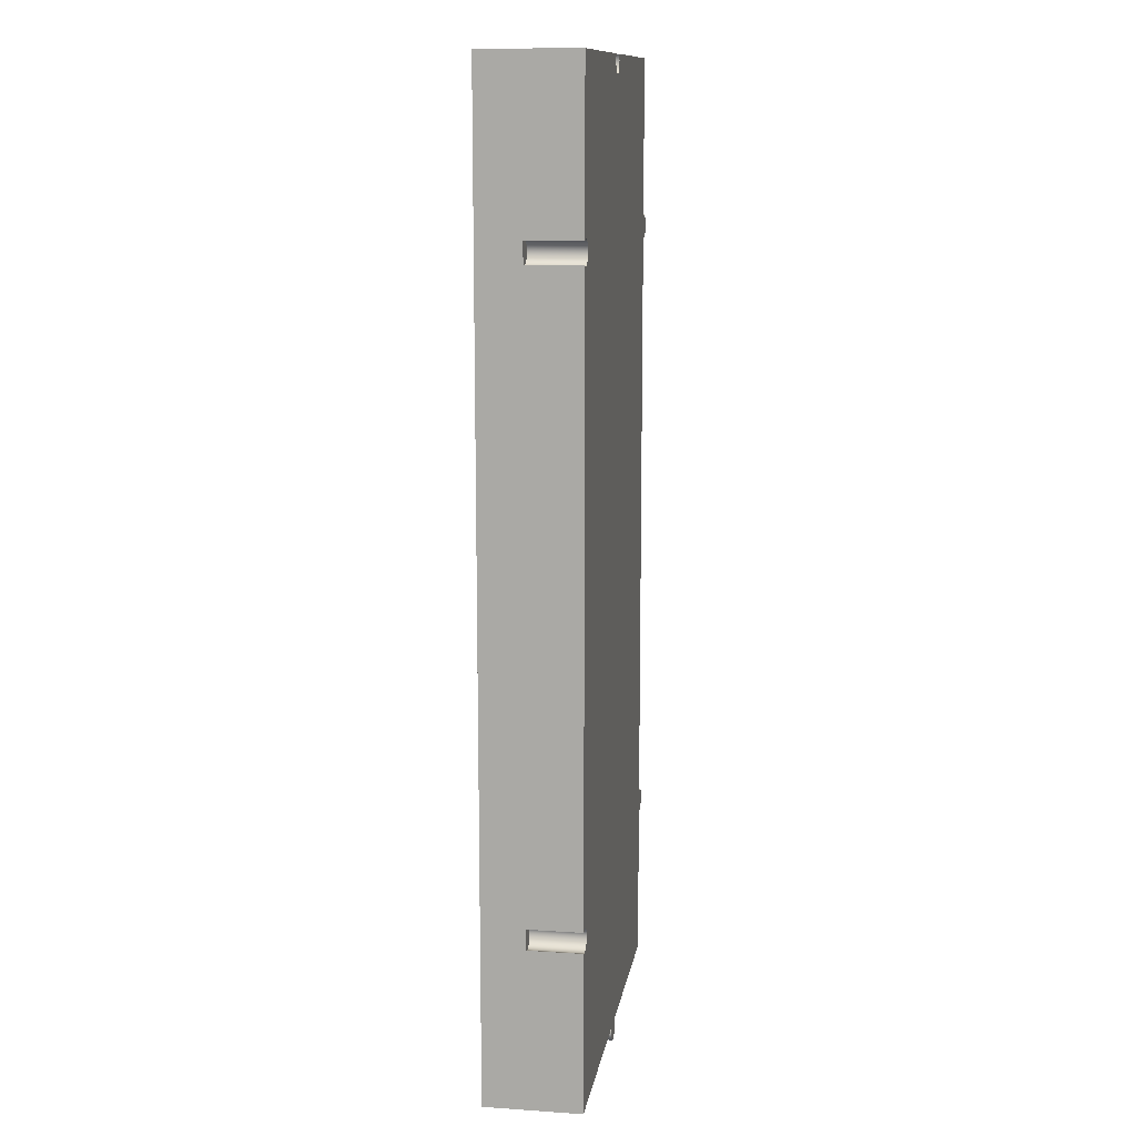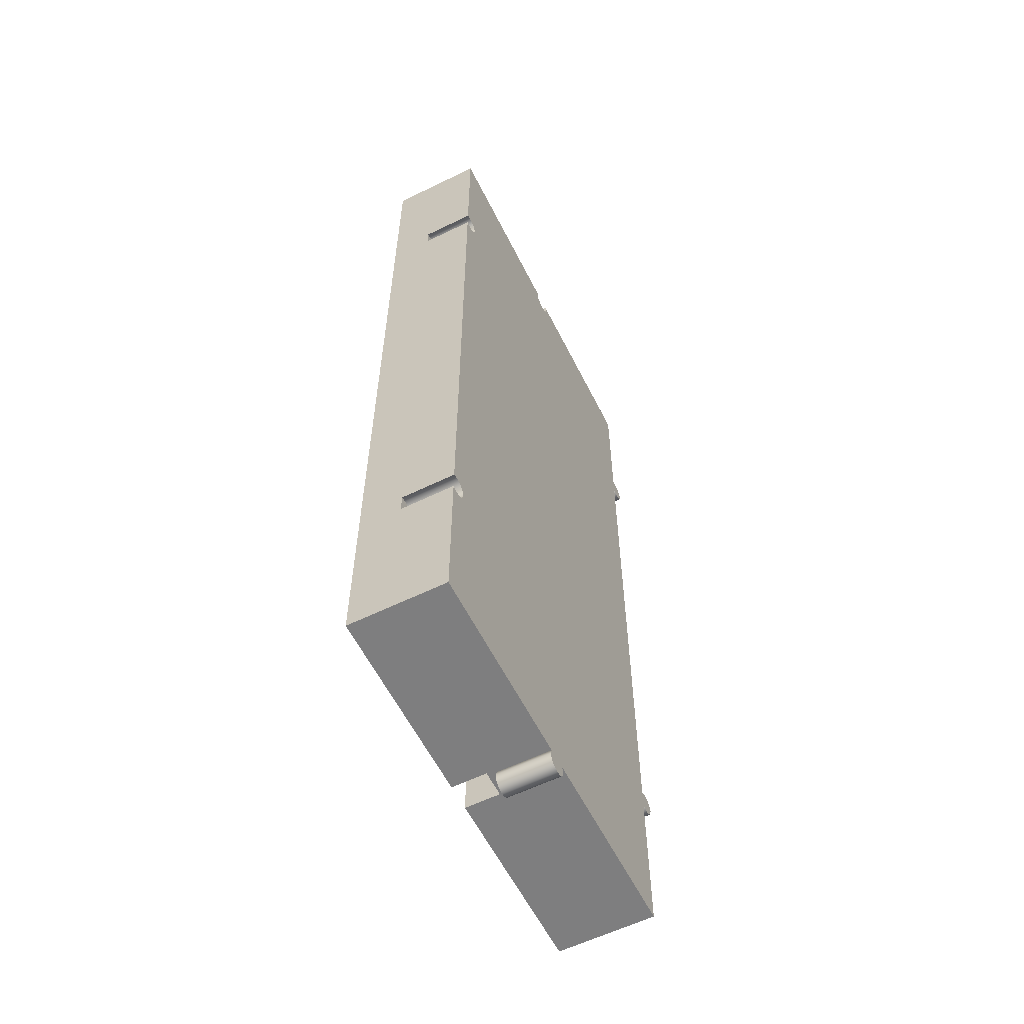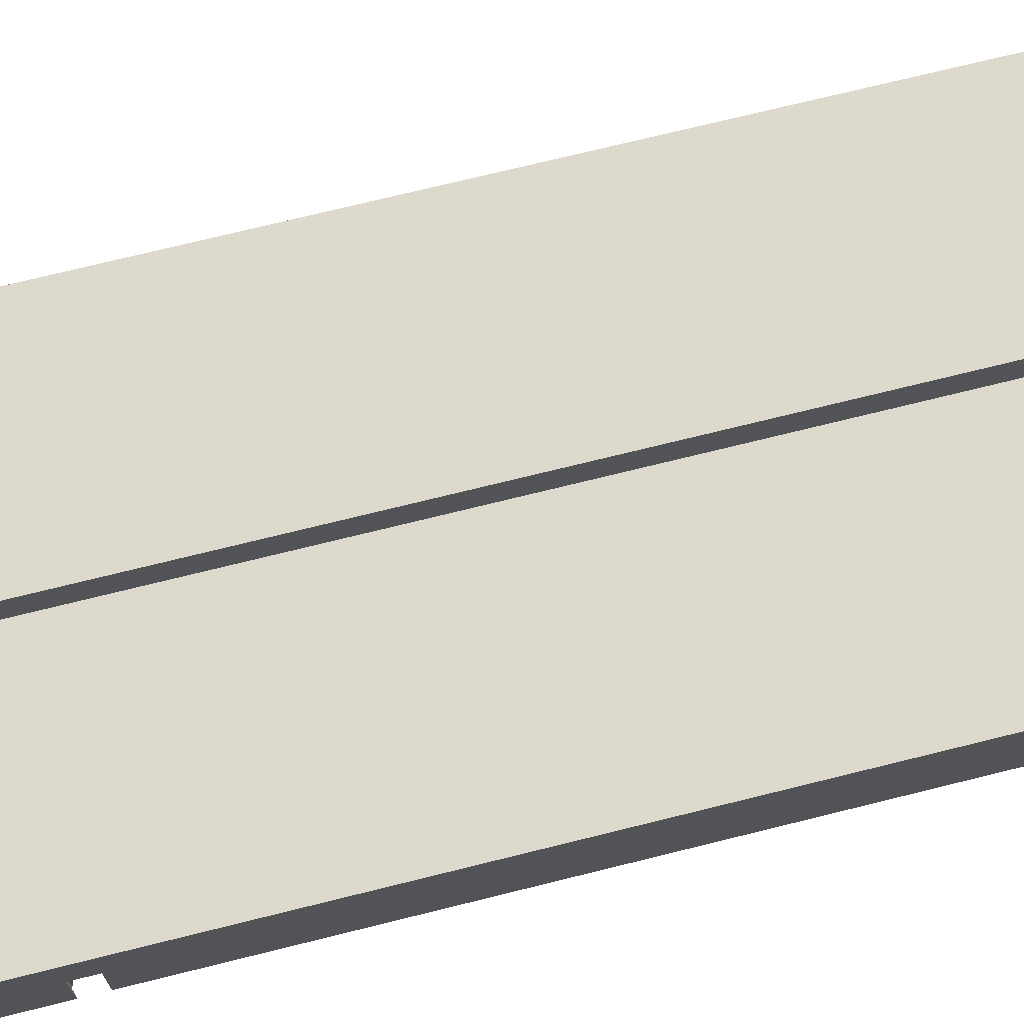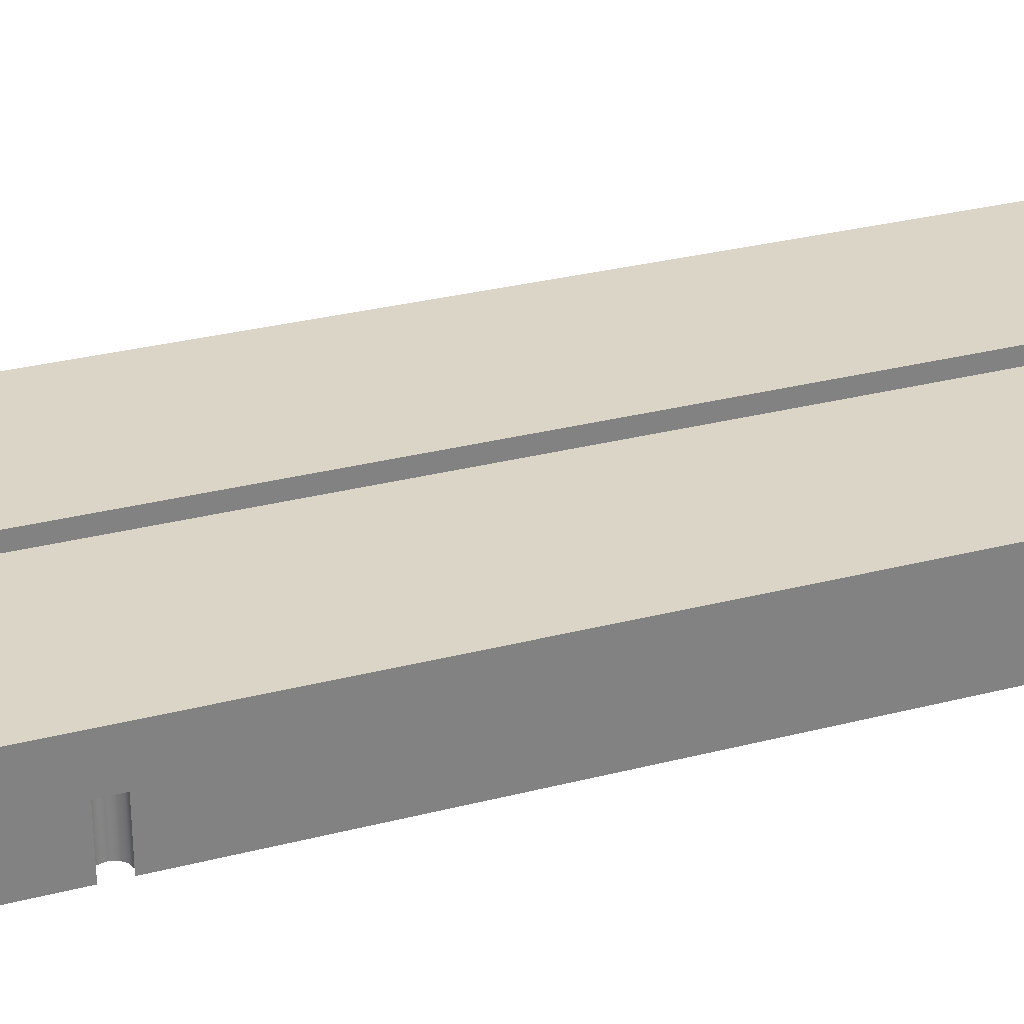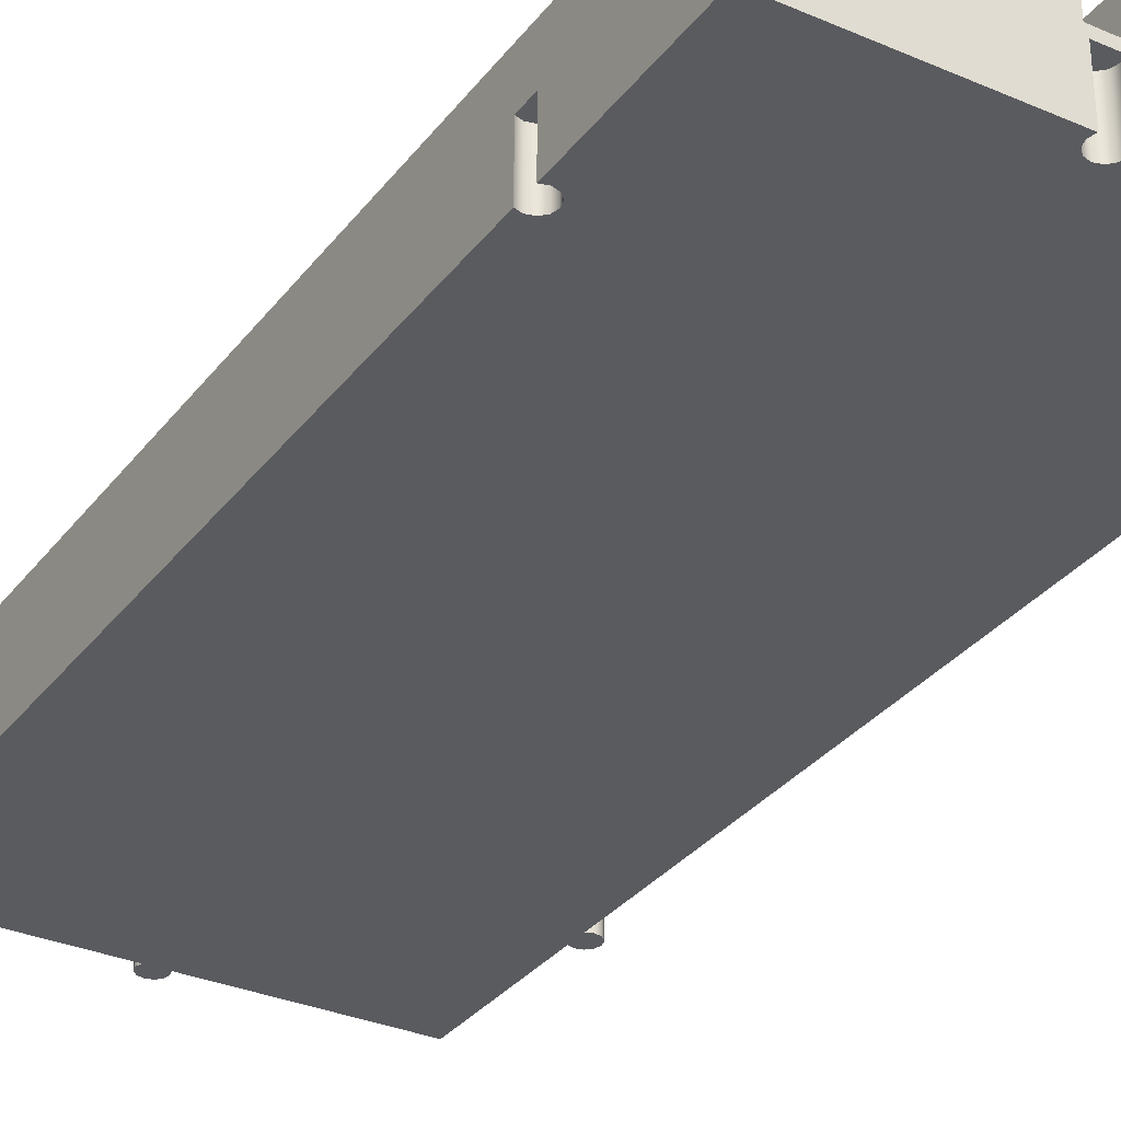
<metadata>
{"format":"obj","ext":"obj","renderer":"f3d","projection":"perspective","resolution":1024,"background":"white","views":[{"elev":12.4,"azim":99.0,"up":"+Y"},{"elev":-59.5,"azim":116.6,"up":"+Y"},{"elev":71.9,"azim":76.0,"up":"+Z"},{"elev":29.5,"azim":69.1,"up":"+Z"},{"elev":-32.2,"azim":148.9,"up":"+Z"}]}
</metadata>
<code>
v -1.413 3.65 0.84
v -1.413 3.75 0.84
v -1.413 3.75 0.14
v -1.413 3.65 0.14
v -1.413 3.75 0.84
v -1.513 3.75 0.84
v -1.513 3.75 0.14
v -1.413 3.75 0.14
v -1.513 3.75 0.84
v -1.513 3.65 0.84
v -1.513 3.65 0.14
v -1.513 3.75 0.14
v -1.513 3.65 0.84
v -1.413 3.65 0.84
v -1.413 3.65 0.14
v -1.513 3.65 0.14
v -1.513 3.65 0.14
v -1.413 3.65 0.14
v -1.413 3.75 0.14
v -1.513 3.75 0.14
v 1.773 -2.812 0
v 1.72 -2.827 0
v 1.666 -2.814 0
v 1.627 -2.776 0
v 1.612 -2.723 0
v 1.627 -2.669 0
v 1.666 -2.631 0
v 1.72 -2.618 0
v 1.773 -2.633 0
v 1.773 -2.633 0.465
v 1.72 -2.618 0.465
v 1.666 -2.631 0.465
v 1.627 -2.669 0.465
v 1.612 -2.723 0.465
v 1.627 -2.776 0.465
v 1.666 -2.814 0.465
v 1.72 -2.827 0.465
v 1.773 -2.812 0.465
v 1.773 -2.812 0.465
v 1.72 -2.827 0.465
v 1.666 -2.814 0.465
v 1.627 -2.776 0.465
v 1.612 -2.723 0.465
v 1.627 -2.669 0.465
v 1.666 -2.631 0.465
v 1.72 -2.618 0.465
v 1.773 -2.633 0.465
v 1.773 2.633 0
v 1.72 2.618 0
v 1.666 2.631 0
v 1.627 2.669 0
v 1.612 2.723 0
v 1.627 2.776 0
v 1.666 2.814 0
v 1.72 2.827 0
v 1.773 2.812 0
v 1.773 2.812 0.465
v 1.72 2.827 0.465
v 1.666 2.814 0.465
v 1.627 2.776 0.465
v 1.612 2.723 0.465
v 1.627 2.669 0.465
v 1.666 2.631 0.465
v 1.72 2.618 0.465
v 1.773 2.633 0.465
v 1.773 2.633 0.465
v 1.72 2.618 0.465
v 1.666 2.631 0.465
v 1.627 2.669 0.465
v 1.612 2.723 0.465
v 1.627 2.776 0.465
v 1.666 2.814 0.465
v 1.72 2.827 0.465
v 1.773 2.812 0.465
v 0.08944 4.198 0
v 0.105 4.145 0
v 0.09165 4.091 0
v 0.05313 4.052 0
v -2.776e-17 4.037 0
v -0.05313 4.052 0
v -0.09165 4.091 0
v -0.105 4.145 0
v -0.08944 4.198 0
v -0.08944 4.198 0.465
v -0.105 4.145 0.465
v -0.09165 4.091 0.465
v -0.05313 4.052 0.465
v -2.776e-17 4.037 0.465
v 0.05313 4.052 0.465
v 0.09165 4.091 0.465
v 0.105 4.145 0.465
v 0.08944 4.198 0.465
v 0.08944 4.198 0.465
v 0.105 4.145 0.465
v 0.09165 4.091 0.465
v 0.05313 4.052 0.465
v -2.776e-17 4.037 0.465
v -0.05313 4.052 0.465
v -0.09165 4.091 0.465
v -0.105 4.145 0.465
v -0.08944 4.198 0.465
v 1.773 -2.633 0
v 1.72 -2.618 0
v 1.666 -2.631 0
v 1.627 -2.669 0
v 1.612 -2.723 0
v 1.627 -2.776 0
v 1.666 -2.814 0
v 1.72 -2.827 0
v 1.773 -2.812 0
v 1.773 -4.198 0
v 0.08944 -4.198 0
v 0.105 -4.25 0
v 0.09165 -4.304 0
v 0.05313 -4.343 0
v -2.776e-17 -4.358 0
v -0.05313 -4.343 0
v -0.09165 -4.304 0
v -0.105 -4.25 0
v -0.08944 -4.198 0
v -1.773 -4.198 0
v -1.773 -2.812 0
v -1.825 -2.827 0
v -1.879 -2.814 0
v -1.918 -2.776 0
v -1.933 -2.723 0
v -1.918 -2.669 0
v -1.879 -2.631 0
v -1.825 -2.618 0
v -1.773 -2.633 0
v -1.773 2.633 0
v -1.825 2.618 0
v -1.879 2.631 0
v -1.918 2.669 0
v -1.933 2.723 0
v -1.918 2.776 0
v -1.879 2.814 0
v -1.825 2.827 0
v -1.773 2.812 0
v -1.773 4.198 0
v -0.08944 4.198 0
v -0.105 4.145 0
v -0.09165 4.091 0
v -0.05313 4.052 0
v -2.776e-17 4.037 0
v 0.05313 4.052 0
v 0.09165 4.091 0
v 0.105 4.145 0
v 0.08944 4.198 0
v 1.773 4.198 0
v 1.773 2.812 0
v 1.72 2.827 0
v 1.666 2.814 0
v 1.627 2.776 0
v 1.612 2.723 0
v 1.627 2.669 0
v 1.666 2.631 0
v 1.72 2.618 0
v 1.773 2.633 0
v -0.08944 -4.198 0
v -0.105 -4.25 0
v -0.09165 -4.304 0
v -0.05313 -4.343 0
v -2.776e-17 -4.358 0
v 0.05313 -4.343 0
v 0.09165 -4.304 0
v 0.105 -4.25 0
v 0.08944 -4.198 0
v 0.08944 -4.198 0.465
v 0.105 -4.25 0.465
v 0.09165 -4.304 0.465
v 0.05313 -4.343 0.465
v -2.776e-17 -4.358 0.465
v -0.05313 -4.343 0.465
v -0.09165 -4.304 0.465
v -0.105 -4.25 0.465
v -0.08944 -4.198 0.465
v -0.08944 -4.198 0.465
v -0.105 -4.25 0.465
v -0.09165 -4.304 0.465
v -0.05313 -4.343 0.465
v -2.776e-17 -4.358 0.465
v 0.05313 -4.343 0.465
v 0.09165 -4.304 0.465
v 0.105 -4.25 0.465
v 0.08944 -4.198 0.465
v -0.08944 -4.198 0
v -0.08944 -4.198 0.465
v 0.08944 -4.198 0.465
v 0.08944 -4.198 0
v 1.773 -4.198 0
v 1.773 -4.198 0.84
v 0.1125 -4.198 0.84
v 0.1125 -4.198 0.54
v -0.1125 -4.198 0.54
v -0.1125 -4.198 0.84
v -1.773 -4.198 0.84
v -1.773 -4.198 0
v -0.1125 -4.198 0.54
v -0.1125 4.198 0.54
v -0.1125 4.198 0.84
v -0.1125 -4.198 0.84
v -1.773 2.812 0
v -1.825 2.827 0
v -1.879 2.814 0
v -1.918 2.776 0
v -1.933 2.723 0
v -1.918 2.669 0
v -1.879 2.631 0
v -1.825 2.618 0
v -1.773 2.633 0
v -1.773 2.633 0.465
v -1.825 2.618 0.465
v -1.879 2.631 0.465
v -1.918 2.669 0.465
v -1.933 2.723 0.465
v -1.918 2.776 0.465
v -1.879 2.814 0.465
v -1.825 2.827 0.465
v -1.773 2.812 0.465
v -1.773 2.812 0.465
v -1.825 2.827 0.465
v -1.879 2.814 0.465
v -1.918 2.776 0.465
v -1.933 2.723 0.465
v -1.918 2.669 0.465
v -1.879 2.631 0.465
v -1.825 2.618 0.465
v -1.773 2.633 0.465
v -1.773 2.812 0
v -1.773 2.812 0.465
v -1.773 2.633 0.465
v -1.773 2.633 0
v -1.773 -2.633 0
v -1.773 -2.633 0.465
v -1.773 -2.812 0.465
v -1.773 -2.812 0
v -1.773 -4.198 0
v -1.773 -4.198 0.84
v -1.773 4.198 0.84
v -1.773 4.198 0
v -1.773 -2.633 0
v -1.825 -2.618 0
v -1.879 -2.631 0
v -1.918 -2.669 0
v -1.933 -2.723 0
v -1.918 -2.776 0
v -1.879 -2.814 0
v -1.825 -2.827 0
v -1.773 -2.812 0
v -1.773 -2.812 0.465
v -1.825 -2.827 0.465
v -1.879 -2.814 0.465
v -1.918 -2.776 0.465
v -1.933 -2.723 0.465
v -1.918 -2.669 0.465
v -1.879 -2.631 0.465
v -1.825 -2.618 0.465
v -1.773 -2.633 0.465
v -1.773 -2.633 0.465
v -1.825 -2.618 0.465
v -1.879 -2.631 0.465
v -1.918 -2.669 0.465
v -1.933 -2.723 0.465
v -1.918 -2.776 0.465
v -1.879 -2.814 0.465
v -1.825 -2.827 0.465
v -1.773 -2.812 0.465
v -1.413 3.75 0.84
v -1.413 3.65 0.84
v -1.513 3.65 0.84
v -1.513 3.75 0.84
v -0.1125 4.198 0.84
v -1.773 4.198 0.84
v -1.773 -4.198 0.84
v -0.1125 -4.198 0.84
v -0.1125 4.198 0.54
v -0.1125 -4.198 0.54
v 0.1125 -4.198 0.54
v 0.1125 4.198 0.54
v 0.1125 4.198 0.54
v 0.1125 -4.198 0.54
v 0.1125 -4.198 0.84
v 0.1125 4.198 0.84
v -0.08944 4.198 0.465
v -0.08944 4.198 0
v -1.773 4.198 0
v -1.773 4.198 0.84
v -0.1125 4.198 0.84
v -0.1125 4.198 0.54
v 0.1125 4.198 0.54
v 0.1125 4.198 0.84
v 1.773 4.198 0.84
v 1.773 4.198 0
v 0.08944 4.198 0
v 0.08944 4.198 0.465
v 1.773 -2.633 0.465
v 1.773 -2.633 0
v 1.773 2.633 0
v 1.773 2.633 0.465
v 1.773 2.812 0.465
v 1.773 2.812 0
v 1.773 4.198 0
v 1.773 4.198 0.84
v 1.773 -4.198 0.84
v 1.773 -4.198 0
v 1.773 -2.812 0
v 1.773 -2.812 0.465
v 0.1125 -4.198 0.84
v 1.773 -4.198 0.84
v 1.773 4.198 0.84
v 0.1125 4.198 0.84
g 56f75e08-e33b-11ea-9f1f-54bf646e7e1f
f 1 2 4
f 4 2 3
g 56f959e8-e33b-11ea-b247-54bf646e7e1f
f 5 6 8
f 8 6 7
g 56fb5598-e33b-11ea-9b5e-54bf646e7e1f
f 9 10 12
f 12 10 11
g 56fd5152-e33b-11ea-bf2d-54bf646e7e1f
f 13 14 16
f 16 14 15
g 56ff4d22-e33b-11ea-9907-54bf646e7e1f
f 17 18 20
f 20 18 19
g 5628c6e8-e33b-11ea-b1de-54bf646e7e1f
f 38 21 37
f 37 21 22
f 37 22 36
f 36 22 23
f 36 23 35
f 35 23 24
f 35 24 34
f 34 24 25
f 34 25 33
f 33 25 26
f 33 26 32
f 32 26 27
f 32 27 31
f 31 27 28
f 31 28 30
f 30 28 29
g 562b37e2-e33b-11ea-b83c-54bf646e7e1f
f 47 39 46
f 46 39 40
f 46 40 45
f 45 40 41
f 45 41 44
f 44 41 42
f 44 42 43
g 562ce592-e33b-11ea-aec6-54bf646e7e1f
f 65 48 64
f 64 48 49
f 64 49 63
f 63 49 50
f 63 50 62
f 62 50 51
f 62 51 61
f 61 51 52
f 61 52 60
f 60 52 53
f 60 53 59
f 59 53 54
f 59 54 58
f 58 54 55
f 58 55 57
f 57 55 56
g 562eba4a-e33b-11ea-ad3b-54bf646e7e1f
f 74 66 73
f 73 66 67
f 73 67 72
f 72 67 68
f 72 68 71
f 71 68 69
f 71 69 70
g 563067f4-e33b-11ea-b406-54bf646e7e1f
f 92 75 91
f 91 75 76
f 91 76 90
f 90 76 77
f 90 77 89
f 89 77 78
f 89 78 88
f 88 78 79
f 88 79 87
f 87 79 80
f 87 80 86
f 86 80 81
f 86 81 85
f 85 81 82
f 85 82 84
f 84 82 83
g 56323ca2-e33b-11ea-8c9d-54bf646e7e1f
f 101 93 100
f 100 93 94
f 100 94 99
f 99 94 95
f 99 95 98
f 98 95 96
f 98 96 97
g 5455955a-e33b-11ea-8d1a-54bf646e7e1f
f 159 102 158
f 158 102 103
f 158 103 157
f 157 103 104
f 157 104 156
f 156 104 105
f 156 105 145
f 145 105 112
f 145 112 120
f 120 112 116
f 120 116 117
f 105 106 112
f 112 106 107
f 112 107 111
f 111 107 108
f 111 108 109
f 109 110 111
f 113 114 112
f 112 114 115
f 112 115 116
f 117 118 120
f 120 118 119
f 121 122 120
f 120 122 130
f 120 130 144
f 144 130 131
f 144 131 143
f 143 131 139
f 143 139 142
f 142 139 140
f 142 140 141
f 122 123 130
f 130 123 129
f 129 123 124
f 129 124 128
f 128 124 127
f 127 124 125
f 127 125 126
f 131 132 139
f 139 132 138
f 138 132 133
f 138 133 137
f 137 133 136
f 136 133 134
f 136 134 135
f 144 145 120
f 145 146 156
f 156 146 155
f 155 146 147
f 155 147 148
f 149 150 148
f 148 150 154
f 148 154 155
f 151 152 150
f 150 152 153
f 150 153 154
g 54fccf22-e33b-11ea-a8ce-54bf646e7e1f
f 177 160 176
f 176 160 161
f 176 161 175
f 175 161 162
f 175 162 174
f 174 162 163
f 174 163 173
f 173 163 164
f 173 164 172
f 172 164 165
f 172 165 171
f 171 165 166
f 171 166 170
f 170 166 167
f 170 167 169
f 169 167 168
g 54fd9268-e33b-11ea-b5f9-54bf646e7e1f
f 186 178 185
f 185 178 179
f 185 179 184
f 184 179 180
f 184 180 183
f 183 180 181
f 183 181 182
g 545483de-e33b-11ea-b288-54bf646e7e1f
f 187 188 198
f 198 188 197
f 197 188 195
f 197 195 196
f 188 189 195
f 195 189 194
f 194 189 192
f 194 192 193
f 190 191 189
f 189 191 192
g 545435de-e33b-11ea-aef1-54bf646e7e1f
f 199 200 202
f 202 200 201
g 54f7ed1c-e33b-11ea-8542-54bf646e7e1f
f 220 203 219
f 219 203 204
f 219 204 218
f 218 204 205
f 218 205 217
f 217 205 206
f 217 206 216
f 216 206 207
f 216 207 215
f 215 207 208
f 215 208 214
f 214 208 209
f 214 209 213
f 213 209 210
f 213 210 212
f 212 210 211
g 54f88966-e33b-11ea-a150-54bf646e7e1f
f 221 222 229
f 229 222 228
f 228 222 223
f 228 223 227
f 227 223 224
f 227 224 226
f 226 224 225
g 5454ab0a-e33b-11ea-b418-54bf646e7e1f
f 230 231 241
f 241 231 240
f 240 231 232
f 240 232 235
f 235 232 234
f 234 232 233
f 240 235 239
f 239 235 236
f 239 236 238
f 238 236 237
g 54f9259c-e33b-11ea-8bd0-54bf646e7e1f
f 259 242 258
f 258 242 243
f 258 243 257
f 257 243 244
f 257 244 256
f 256 244 245
f 256 245 255
f 255 245 246
f 255 246 254
f 254 246 247
f 254 247 253
f 253 247 248
f 253 248 252
f 252 248 249
f 252 249 251
f 251 249 250
g 54f9e8ee-e33b-11ea-8483-54bf646e7e1f
f 260 261 268
f 268 261 267
f 267 261 262
f 267 262 266
f 266 262 263
f 266 263 265
f 265 263 264
g 54554748-e33b-11ea-9797-54bf646e7e1f
f 270 273 269
f 269 273 274
f 269 274 272
f 272 274 271
f 271 274 275
f 271 275 270
f 270 275 276
f 270 276 273
g 559b7d88-e33b-11ea-b8ac-54bf646e7e1f
f 278 279 277
f 277 279 280
g 5455e364-e33b-11ea-8fbc-54bf646e7e1f
f 281 282 284
f 284 282 283
g 5454f910-e33b-11ea-bd3a-54bf646e7e1f
f 286 287 285
f 285 287 288
f 285 288 290
f 290 288 289
f 290 291 285
f 285 291 296
f 296 291 293
f 296 293 294
f 291 292 293
f 294 295 296
g 5456a6c6-e33b-11ea-af1f-54bf646e7e1f
f 298 299 297
f 297 299 300
f 297 300 305
f 305 300 304
f 304 300 301
f 304 301 303
f 303 301 302
f 297 305 308
f 308 305 306
f 308 306 307
g 54576a18-e33b-11ea-be9b-54bf646e7e1f
f 309 310 312
f 312 310 311

</code>
